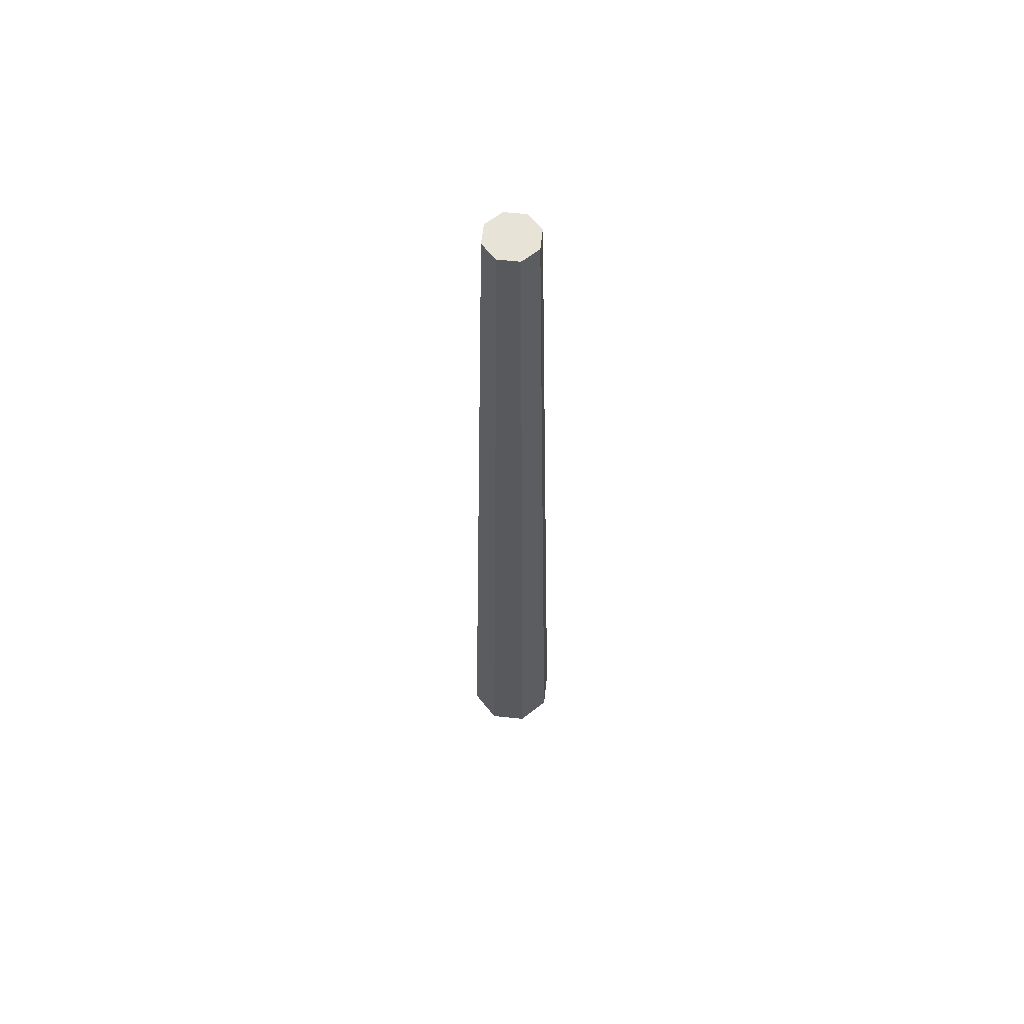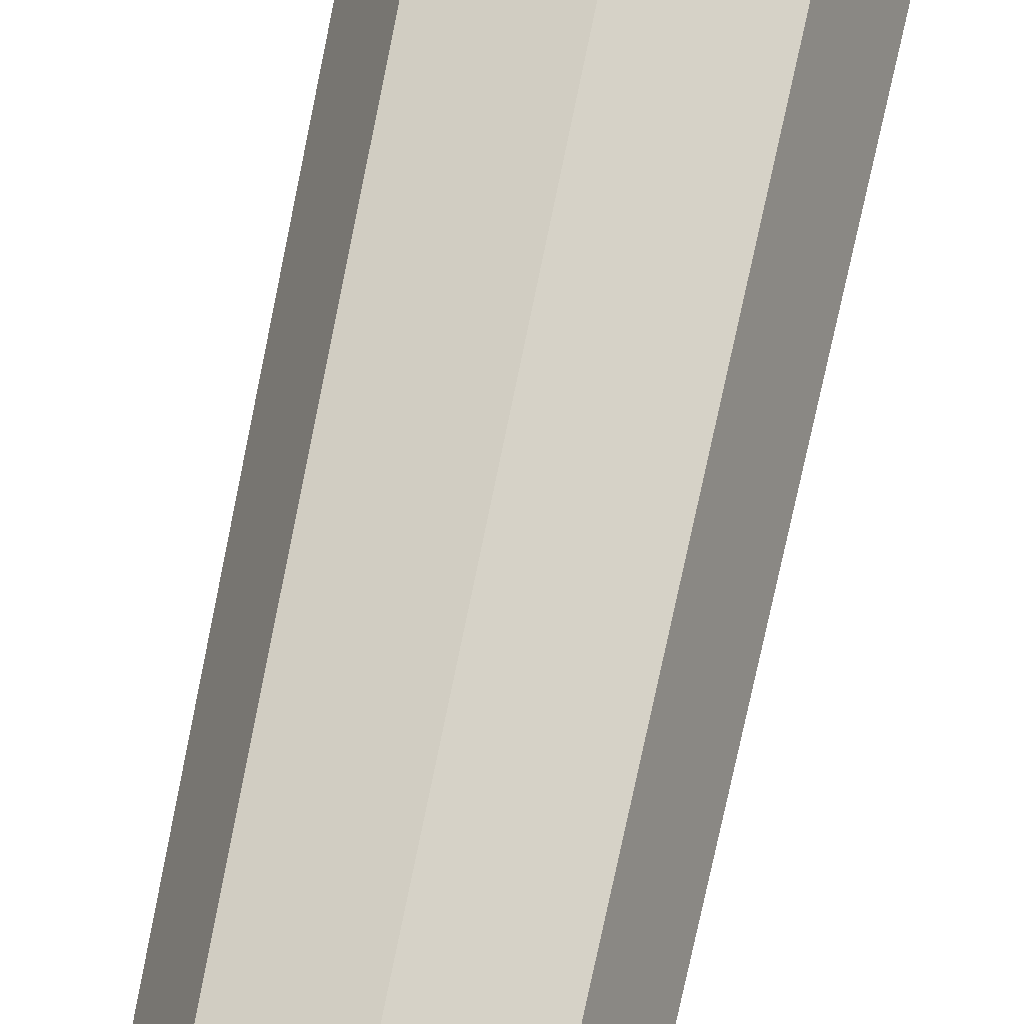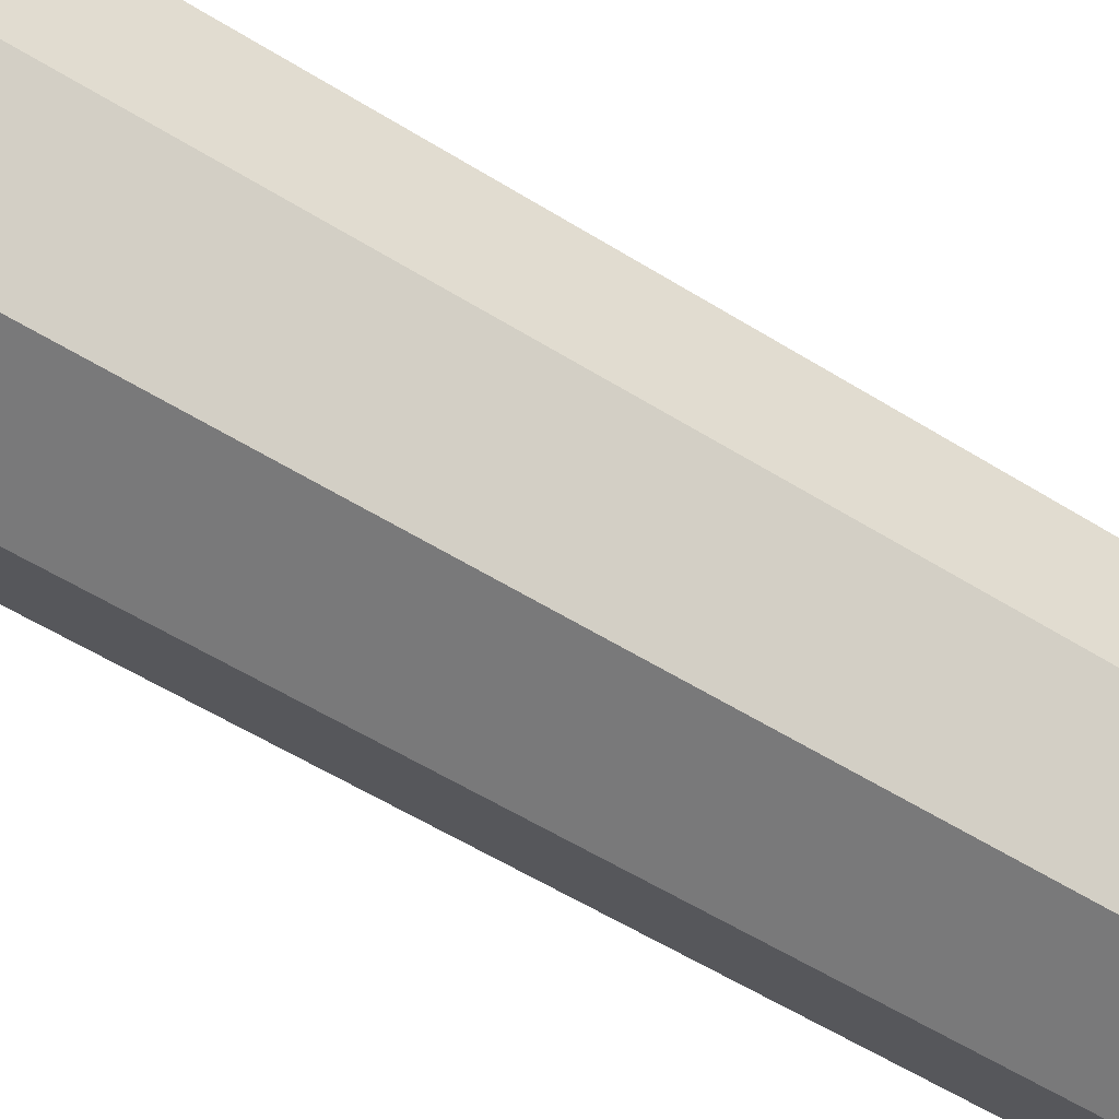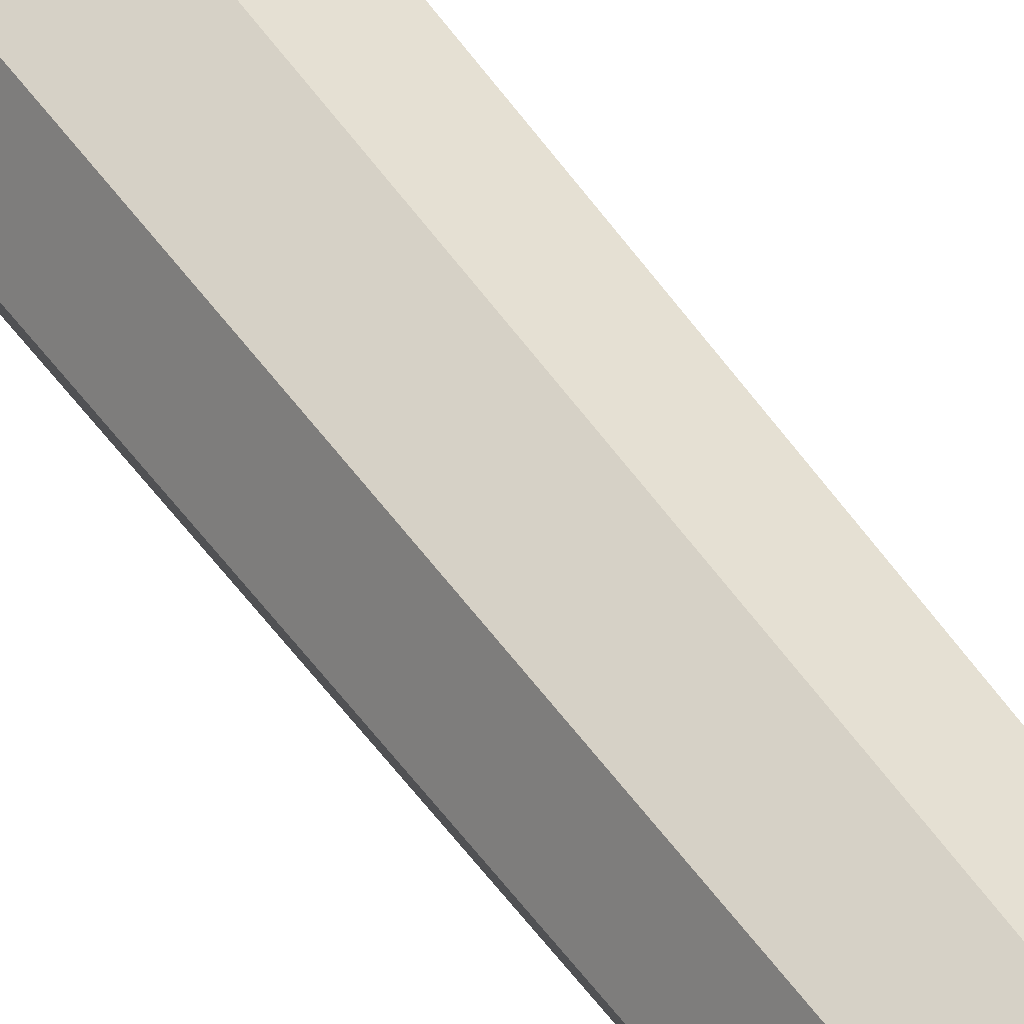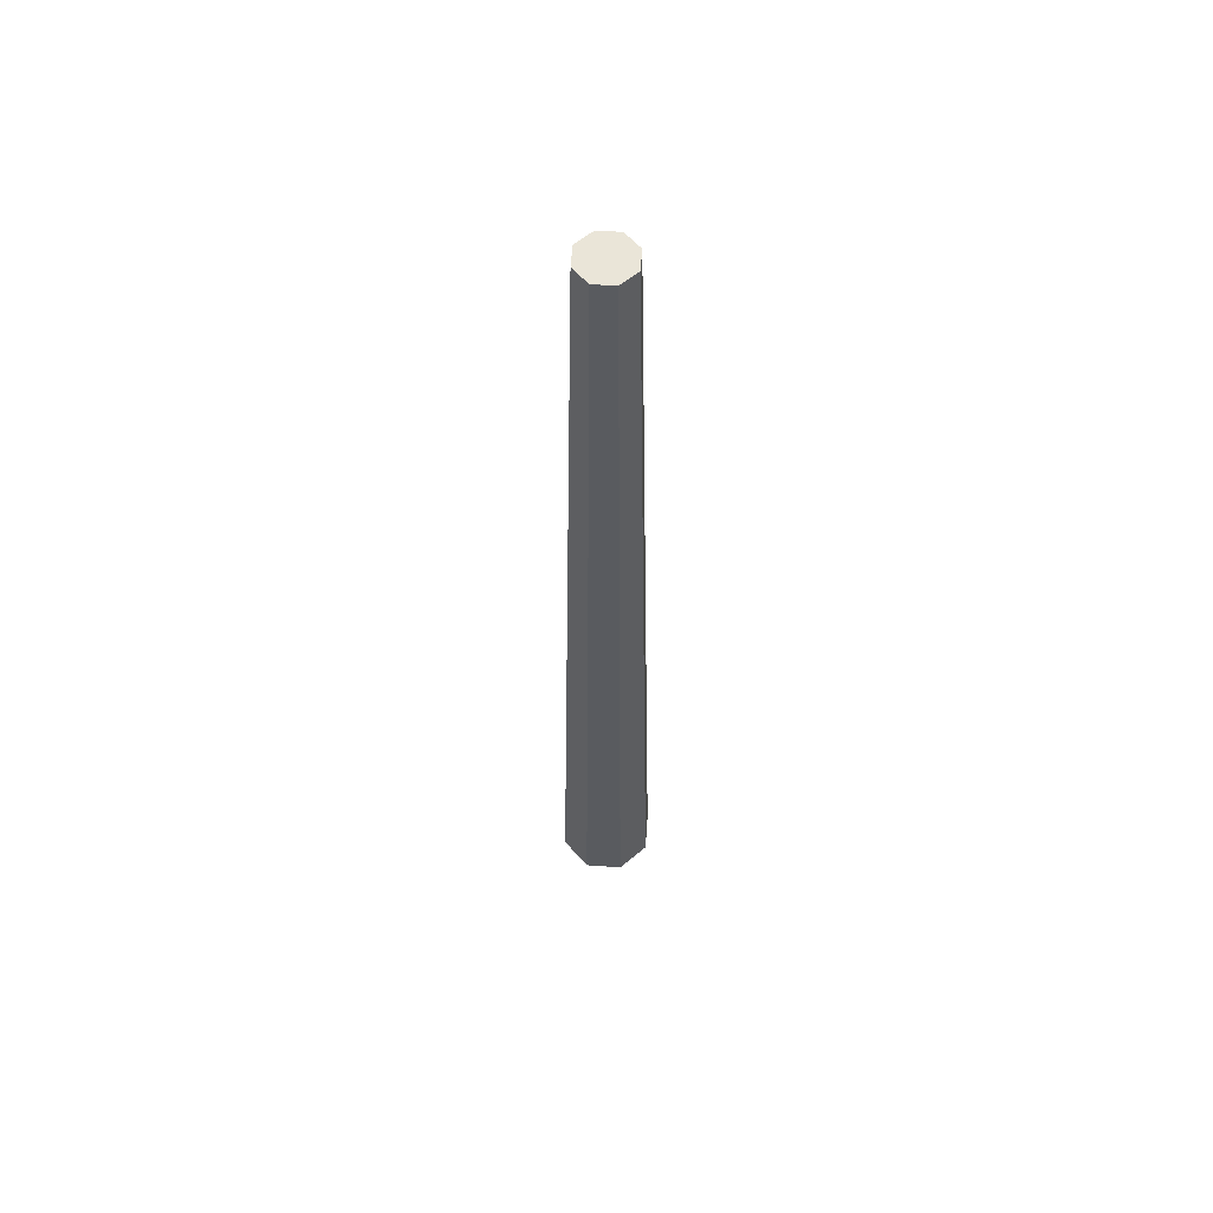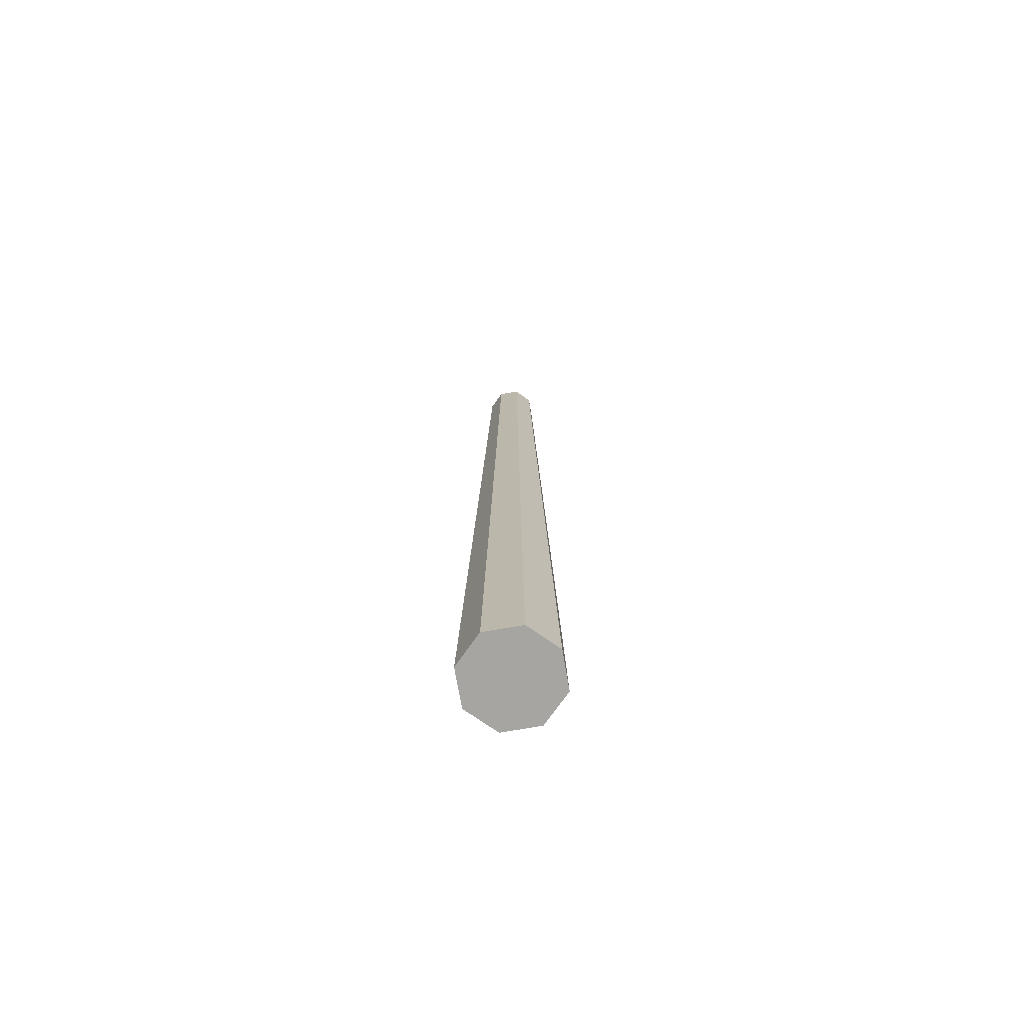
<metadata>
{"format":"obj","ext":"obj","renderer":"f3d","projection":"perspective","resolution":1024,"background":"white","views":[{"elev":61.5,"azim":-106.2,"up":"+Z"},{"elev":67.1,"azim":11.1,"up":"+Y"},{"elev":-79.8,"azim":-118.9,"up":"+Y"},{"elev":48.9,"azim":-32.5,"up":"+Y"},{"elev":59.1,"azim":161.7,"up":"+Z"},{"elev":-73.6,"azim":-102.7,"up":"+Z"}]}
</metadata>
<code>
o Cylinder
v 0 0.5 -5
v -0 0.2792 5
v 0.3536 0.3536 -5
v 0.1974 0.1974 5
v 0.5 -0 -5
v 0.2792 -0 5
v 0.3536 -0.3536 -5
v 0.1974 -0.1974 5
v -0 -0.5 -5
v -0 -0.2792 5
v -0.3536 -0.3536 -5
v -0.1974 -0.1974 5
v -0.5 0 -5
v -0.2792 -0 5
v -0.3536 0.3536 -5
v -0.1974 0.1974 5
f 2 3 1
f 4 5 3
f 6 7 5
f 8 9 7
f 10 11 9
f 12 13 11
f 14 10 6
f 14 15 13
f 16 1 15
f 7 11 15
f 2 4 3
f 4 6 5
f 6 8 7
f 8 10 9
f 10 12 11
f 12 14 13
f 6 4 2
f 2 16 6
f 16 14 6
f 14 12 10
f 10 8 6
f 14 16 15
f 16 2 1
f 15 1 3
f 3 5 7
f 7 9 11
f 11 13 15
f 15 3 7

</code>
